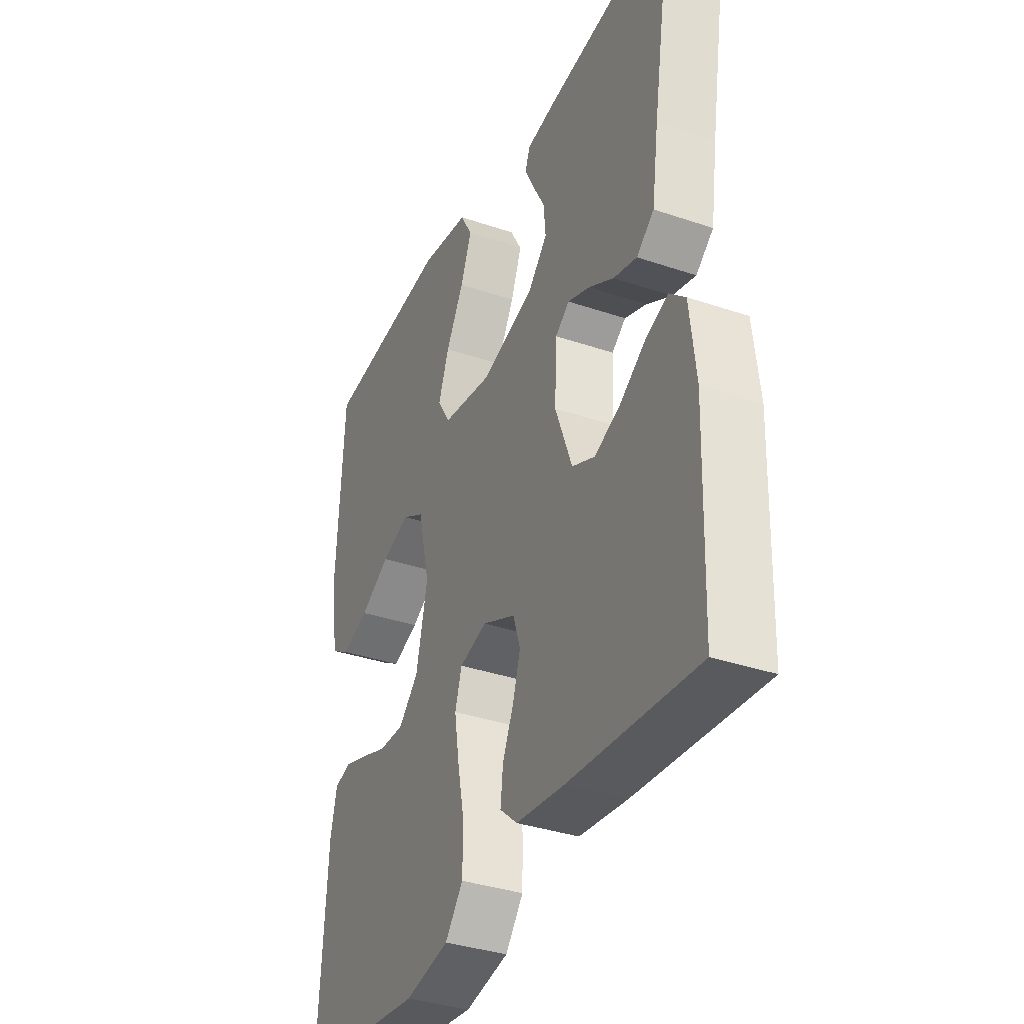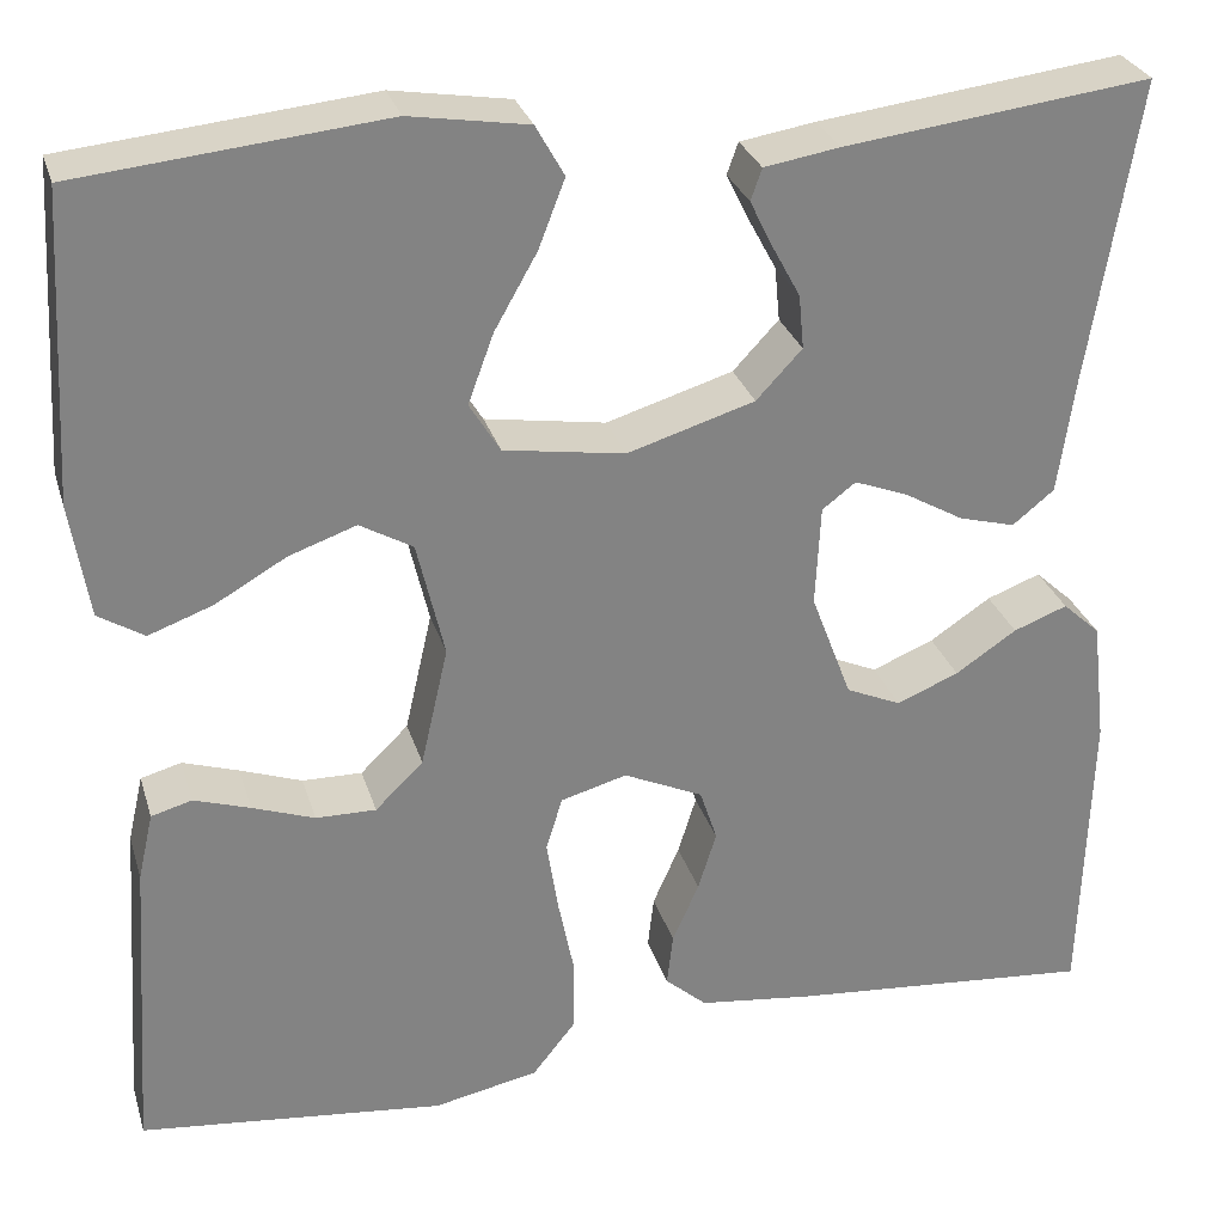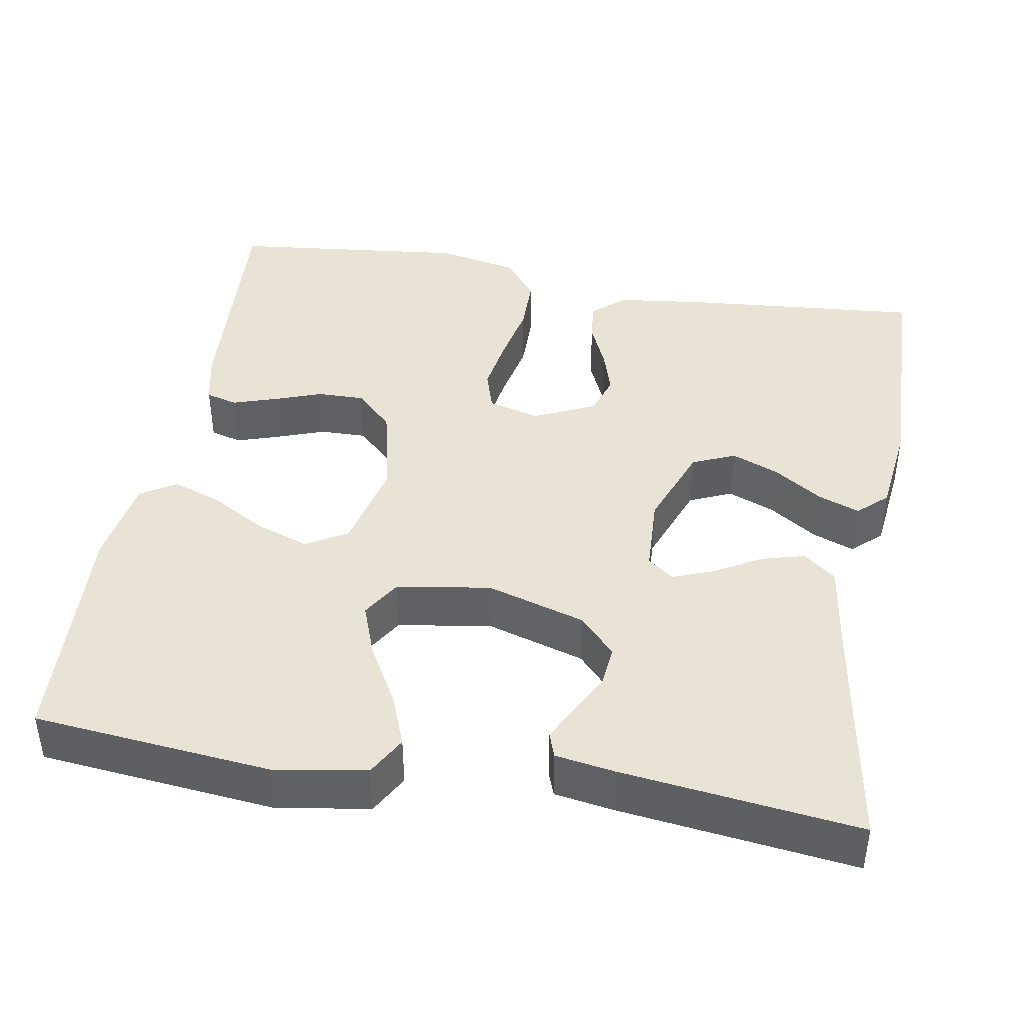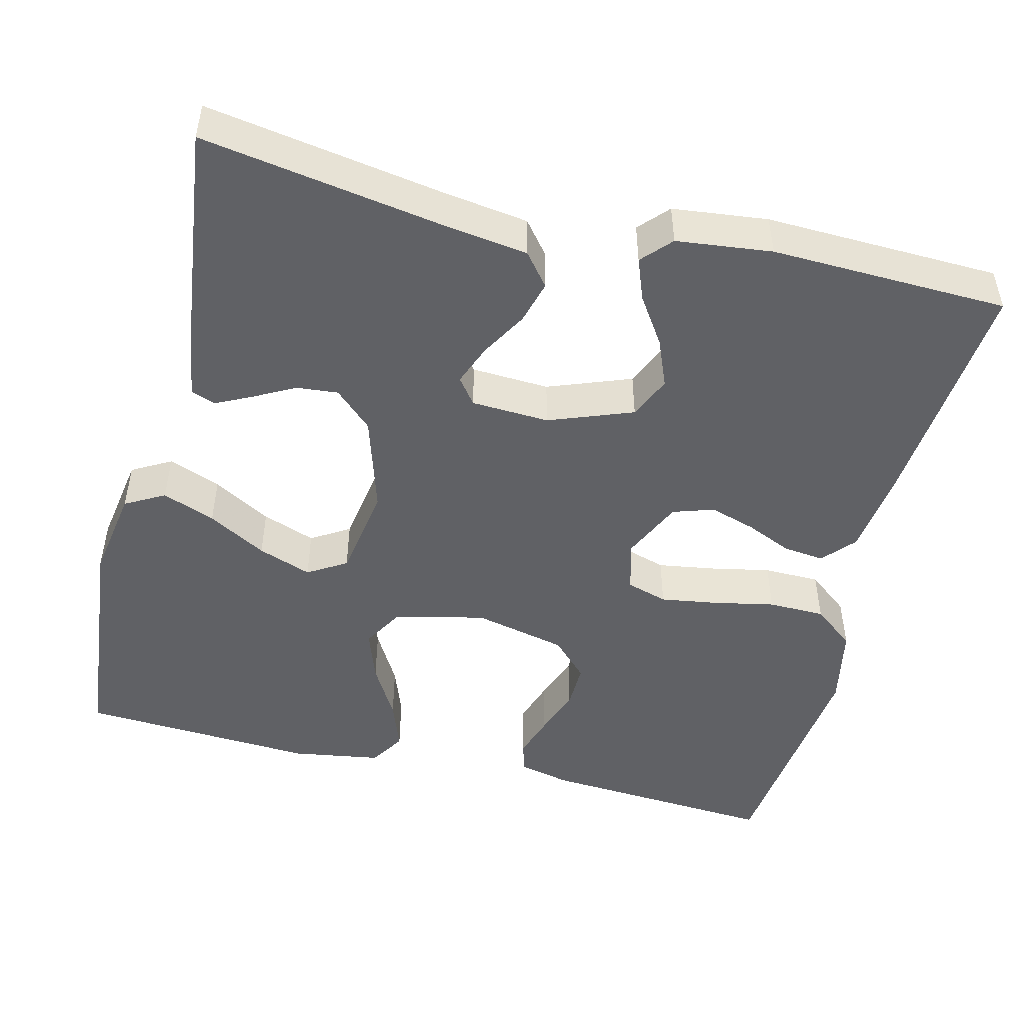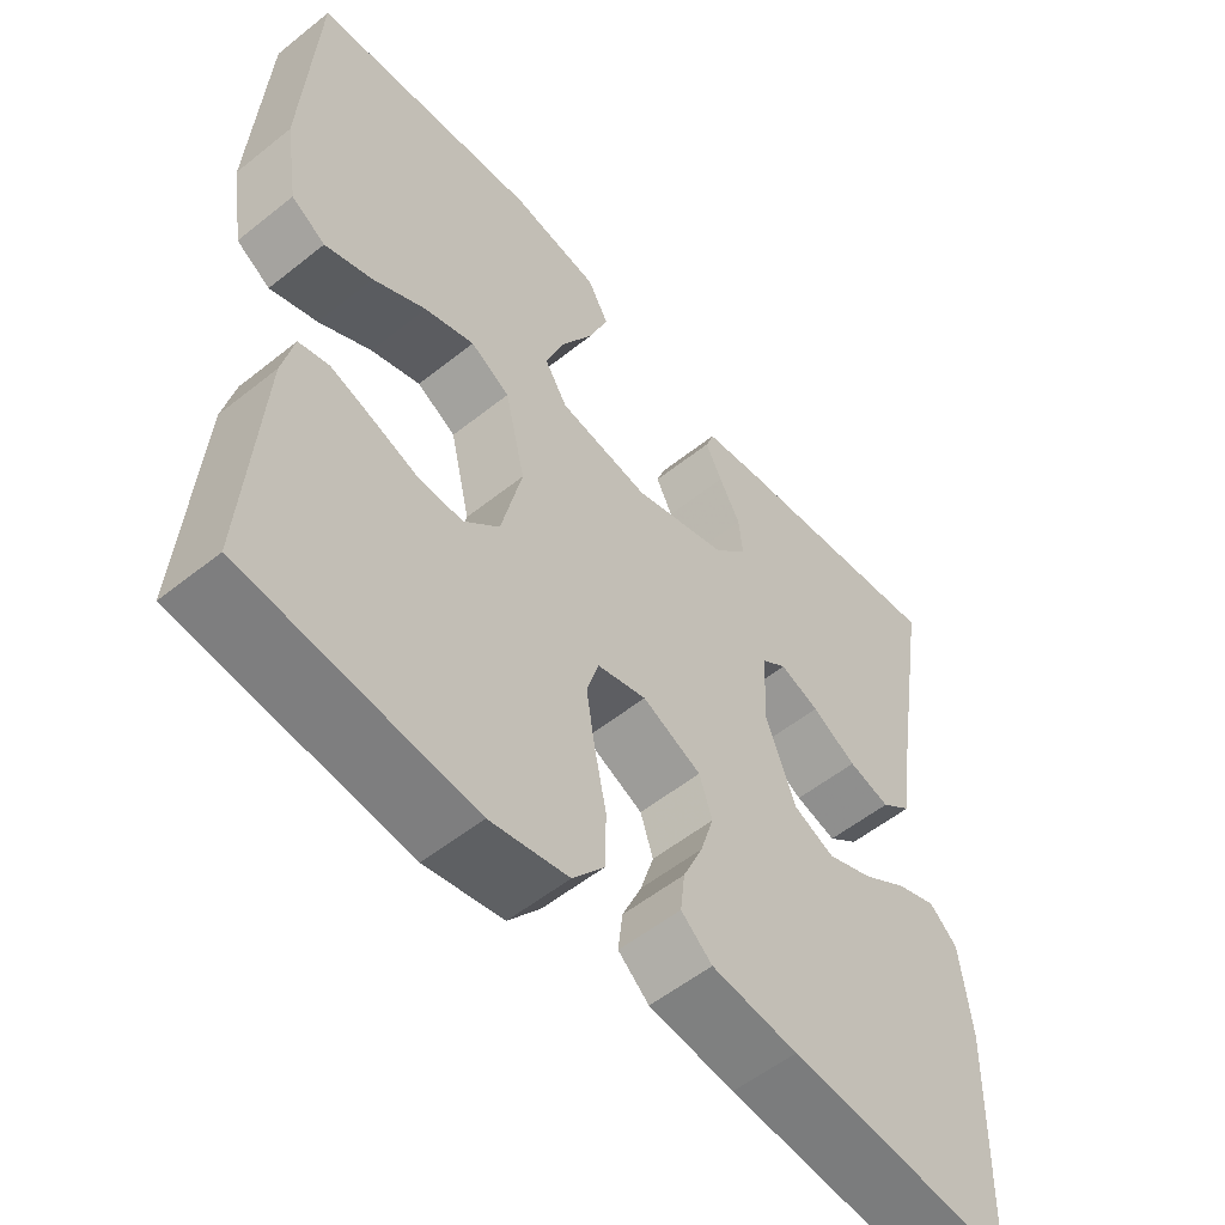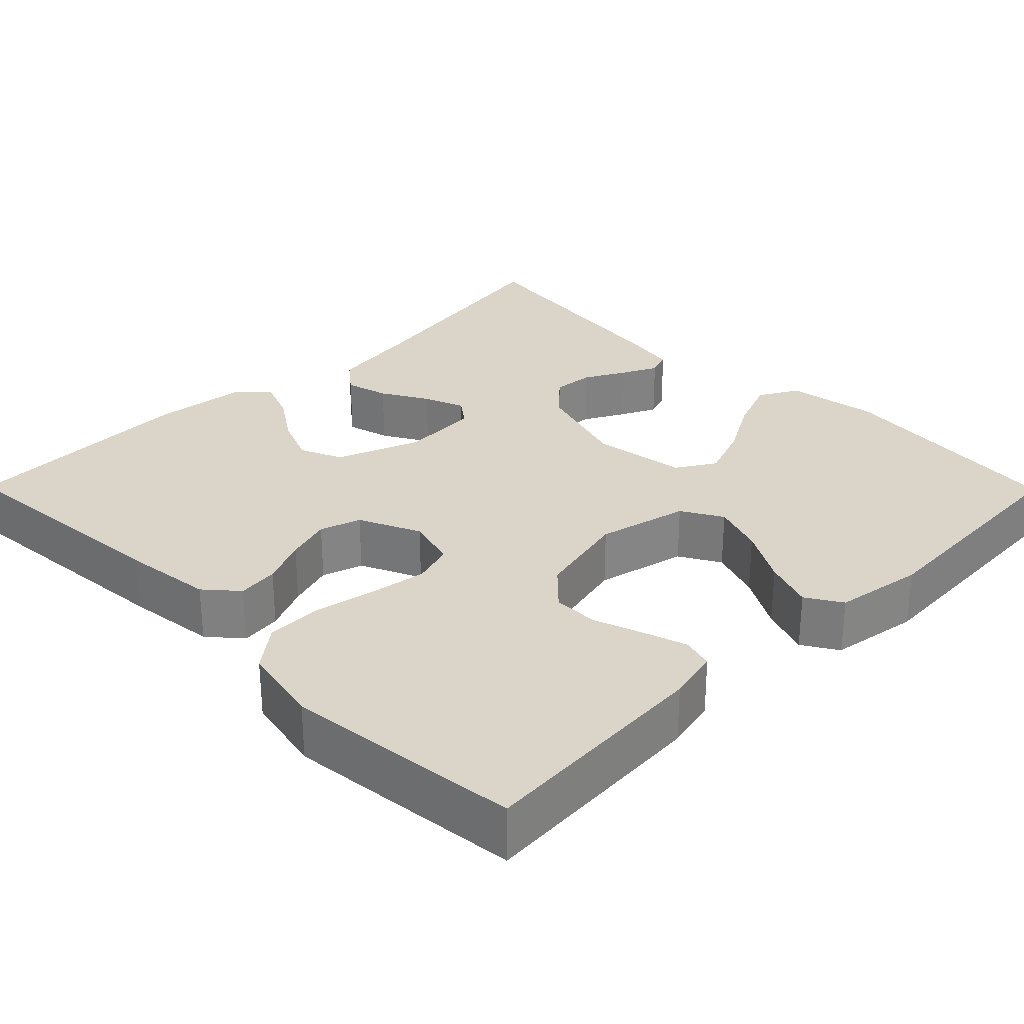
<metadata>
{"format":"obj","ext":"obj","renderer":"f3d","projection":"perspective","resolution":1024,"background":"white","views":[{"elev":-35.7,"azim":65.9,"up":"+Z"},{"elev":28.8,"azim":-15.7,"up":"+Z"},{"elev":42.2,"azim":9.9,"up":"+Y"},{"elev":-48.5,"azim":76.1,"up":"+Y"},{"elev":-55.2,"azim":-49.9,"up":"+Z"},{"elev":29.4,"azim":-134.7,"up":"+Y"}]}
</metadata>
<code>
v -0.5 0.07 -0.5
v -0.48 0.07 -0.2
v -0.465 0.07 -0.134
v -0.425 0.07 -0.123
v -0.37 0.07 -0.141
v -0.309 0.07 -0.163
v -0.25 0.07 -0.164
v -0.203 0.07 -0.118
v -0.176 0.07 0
v -0.203 0.07 0.115
v -0.255 0.07 0.145
v -0.321 0.07 0.122
v -0.391 0.07 0.082
v -0.454 0.07 0.059
v -0.499 0.07 0.087
v -0.517 0.07 0.2
v -0.5 0.07 0.5
v -0.2 0.07 0.53
v -0.084 0.07 0.511
v -0.056 0.07 0.461
v -0.082 0.07 0.394
v -0.124 0.07 0.32
v -0.149 0.07 0.252
v -0.119 0.07 0.203
v 0 0.07 0.184
v 0.125 0.07 0.222
v 0.17 0.07 0.27
v 0.165 0.07 0.323
v 0.137 0.07 0.375
v 0.115 0.07 0.42
v 0.126 0.07 0.451
v 0.2 0.07 0.463
v 0.5 0.07 0.5
v 0.451 0.07 0.2
v 0.435 0.07 0.088
v 0.394 0.07 0.055
v 0.339 0.07 0.07
v 0.28 0.07 0.104
v 0.228 0.07 0.124
v 0.195 0.07 0.099
v 0.19 0.07 0
v 0.23 0.07 -0.106
v 0.284 0.07 -0.13
v 0.345 0.07 -0.105
v 0.405 0.07 -0.065
v 0.458 0.07 -0.045
v 0.495 0.07 -0.079
v 0.509 0.07 -0.2
v 0.5 0.07 -0.5
v 0.2 0.07 -0.474
v 0.086 0.07 -0.46
v 0.045 0.07 -0.424
v 0.051 0.07 -0.372
v 0.077 0.07 -0.313
v 0.095 0.07 -0.255
v 0.078 0.07 -0.203
v 0 0.07 -0.167
v -0.065 0.07 -0.185
v -0.081 0.07 -0.237
v -0.07 0.07 -0.308
v -0.054 0.07 -0.387
v -0.055 0.07 -0.459
v -0.097 0.07 -0.512
v -0.2 0.07 -0.533
v -0.5 0 -0.5
v -0.48 0 -0.2
v -0.465 0 -0.134
v -0.425 0 -0.123
v -0.37 0 -0.141
v -0.309 0 -0.163
v -0.25 0 -0.164
v -0.203 0 -0.118
v -0.176 0 0
v -0.203 0 0.115
v -0.255 0 0.145
v -0.321 0 0.122
v -0.391 0 0.082
v -0.454 0 0.059
v -0.499 0 0.087
v -0.517 0 0.2
v -0.5 0 0.5
v -0.2 0 0.53
v -0.084 0 0.511
v -0.056 0 0.461
v -0.082 0 0.394
v -0.124 0 0.32
v -0.149 0 0.252
v -0.119 0 0.203
v 0 0 0.184
v 0.125 0 0.222
v 0.17 0 0.27
v 0.165 0 0.323
v 0.137 0 0.375
v 0.115 0 0.42
v 0.126 0 0.451
v 0.2 0 0.463
v 0.5 0 0.5
v 0.451 0 0.2
v 0.435 0 0.088
v 0.394 0 0.055
v 0.339 0 0.07
v 0.28 0 0.104
v 0.228 0 0.124
v 0.195 0 0.099
v 0.19 0 0
v 0.23 0 -0.106
v 0.284 0 -0.13
v 0.345 0 -0.105
v 0.405 0 -0.065
v 0.458 0 -0.045
v 0.495 0 -0.079
v 0.509 0 -0.2
v 0.5 0 -0.5
v 0.2 0 -0.474
v 0.086 0 -0.46
v 0.045 0 -0.424
v 0.051 0 -0.372
v 0.077 0 -0.313
v 0.095 0 -0.255
v 0.078 0 -0.203
v 0 0 -0.167
v -0.065 0 -0.185
v -0.081 0 -0.237
v -0.07 0 -0.308
v -0.054 0 -0.387
v -0.055 0 -0.459
v -0.097 0 -0.512
v -0.2 0 -0.533
f 4 5 6
f 3 4 6
f 2 3 6
f 1 2 6
f 64 1 6
f 63 64 6
f 62 63 6
f 61 62 6
f 60 61 6
f 59 60 6 7
f 58 59 7 8
f 57 58 8 9
f 56 57 9 10
f 52 53 54
f 51 52 54
f 50 51 54
f 49 50 54
f 48 49 54
f 47 48 54
f 46 47 54
f 45 46 54
f 44 45 54
f 43 44 54 55
f 42 43 55 56
f 36 37 38
f 35 36 38
f 34 35 38
f 34 38 39
f 32 33 34
f 31 32 34
f 30 31 34
f 29 30 34
f 28 29 34
f 27 28 34 39
f 26 27 39 40
f 20 21 22
f 19 20 22
f 18 19 22
f 17 18 22
f 16 17 22
f 15 16 22
f 14 15 22
f 13 14 22
f 12 13 22
f 11 12 22 23
f 10 11 23 24
f 10 24 25
f 56 10 25
f 42 56 25
f 41 42 25
f 25 26 40 41
f 70 69 68
f 70 68 67
f 70 67 66
f 70 66 65
f 70 65 128
f 70 128 127
f 70 127 126
f 70 126 125
f 70 125 124
f 71 70 124 123
f 72 71 123 122
f 73 72 122 121
f 74 73 121 120
f 118 117 116
f 118 116 115
f 118 115 114
f 118 114 113
f 118 113 112
f 118 112 111
f 118 111 110
f 118 110 109
f 118 109 108
f 119 118 108 107
f 120 119 107 106
f 102 101 100
f 102 100 99
f 102 99 98
f 103 102 98
f 98 97 96
f 98 96 95
f 98 95 94
f 98 94 93
f 98 93 92
f 103 98 92 91
f 104 103 91 90
f 86 85 84
f 86 84 83
f 86 83 82
f 86 82 81
f 86 81 80
f 86 80 79
f 86 79 78
f 86 78 77
f 86 77 76
f 87 86 76 75
f 88 87 75 74
f 89 88 74
f 89 74 120
f 89 120 106
f 89 106 105
f 105 104 90 89
f 1 65 66 2
f 2 66 67 3
f 3 67 68 4
f 4 68 69 5
f 5 69 70 6
f 6 70 71 7
f 7 71 72 8
f 8 72 73 9
f 9 73 74 10
f 10 74 75 11
f 11 75 76 12
f 12 76 77 13
f 13 77 78 14
f 14 78 79 15
f 15 79 80 16
f 16 80 81 17
f 17 81 82 18
f 18 82 83 19
f 19 83 84 20
f 20 84 85 21
f 21 85 86 22
f 22 86 87 23
f 23 87 88 24
f 24 88 89 25
f 25 89 90 26
f 26 90 91 27
f 27 91 92 28
f 28 92 93 29
f 29 93 94 30
f 30 94 95 31
f 31 95 96 32
f 32 96 97 33
f 33 97 98 34
f 34 98 99 35
f 35 99 100 36
f 36 100 101 37
f 37 101 102 38
f 38 102 103 39
f 39 103 104 40
f 40 104 105 41
f 41 105 106 42
f 42 106 107 43
f 43 107 108 44
f 44 108 109 45
f 45 109 110 46
f 46 110 111 47
f 47 111 112 48
f 48 112 113 49
f 49 113 114 50
f 50 114 115 51
f 51 115 116 52
f 52 116 117 53
f 53 117 118 54
f 54 118 119 55
f 55 119 120 56
f 56 120 121 57
f 57 121 122 58
f 58 122 123 59
f 59 123 124 60
f 60 124 125 61
f 61 125 126 62
f 62 126 127 63
f 63 127 128 64
f 64 128 65 1

</code>
